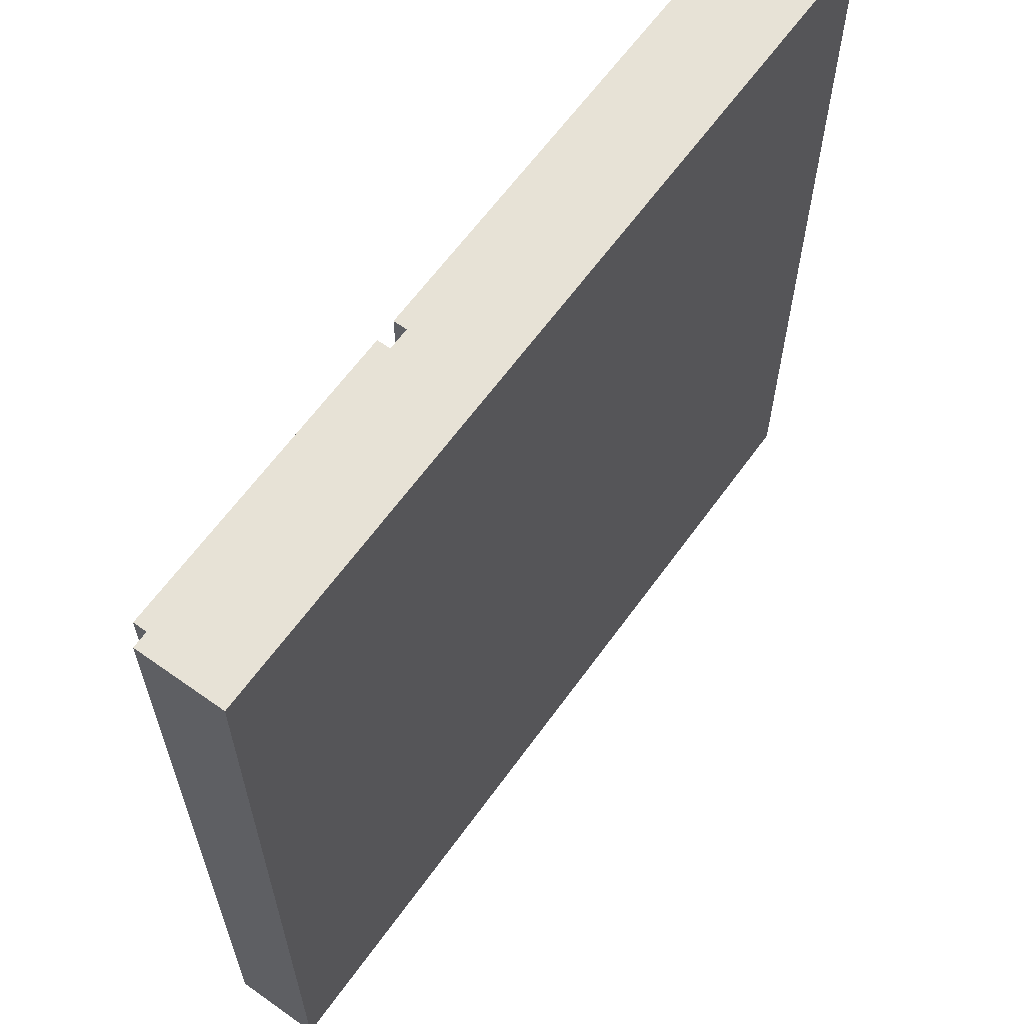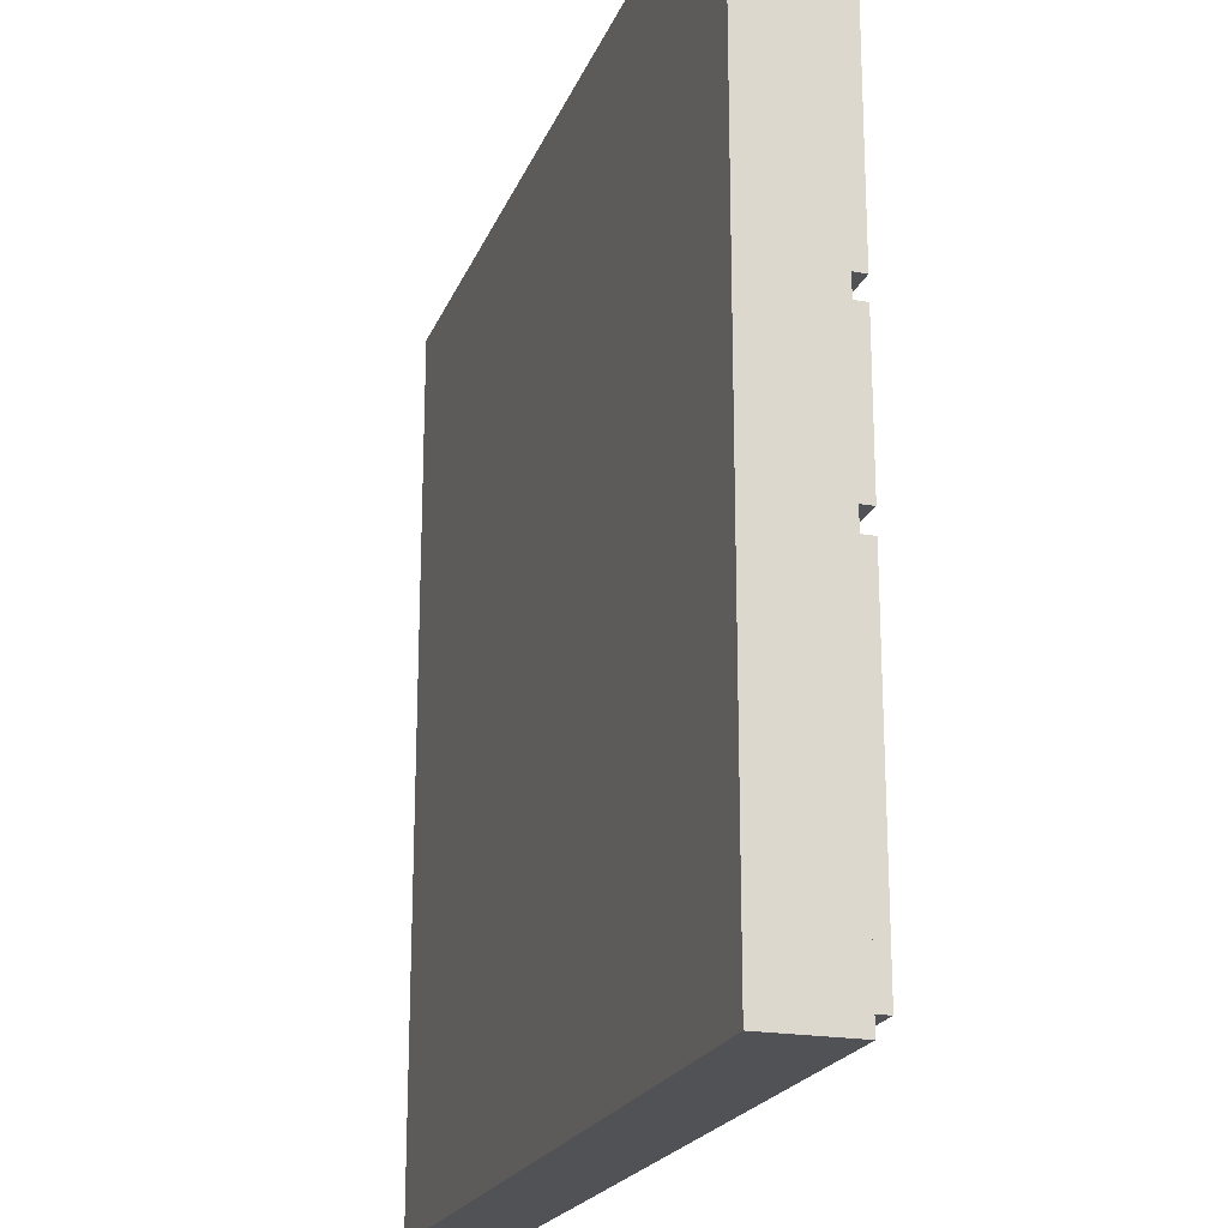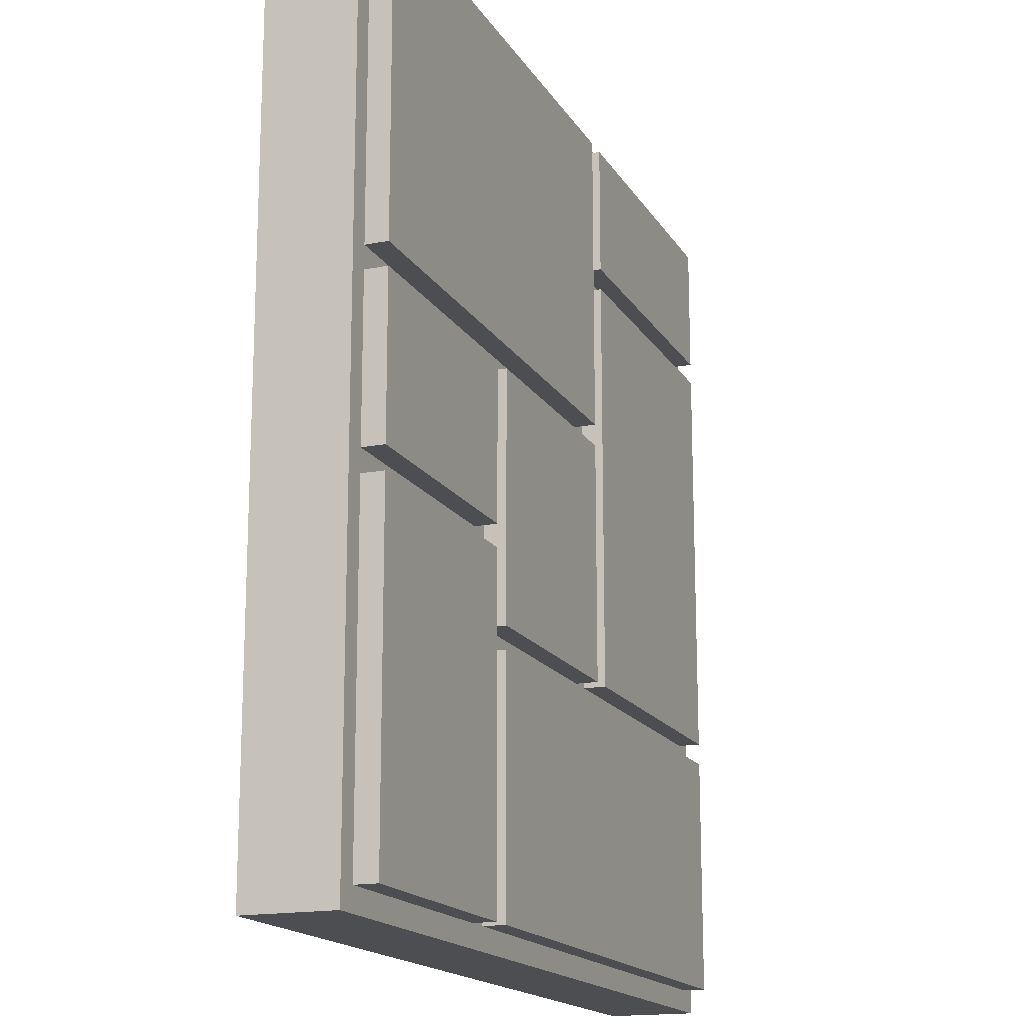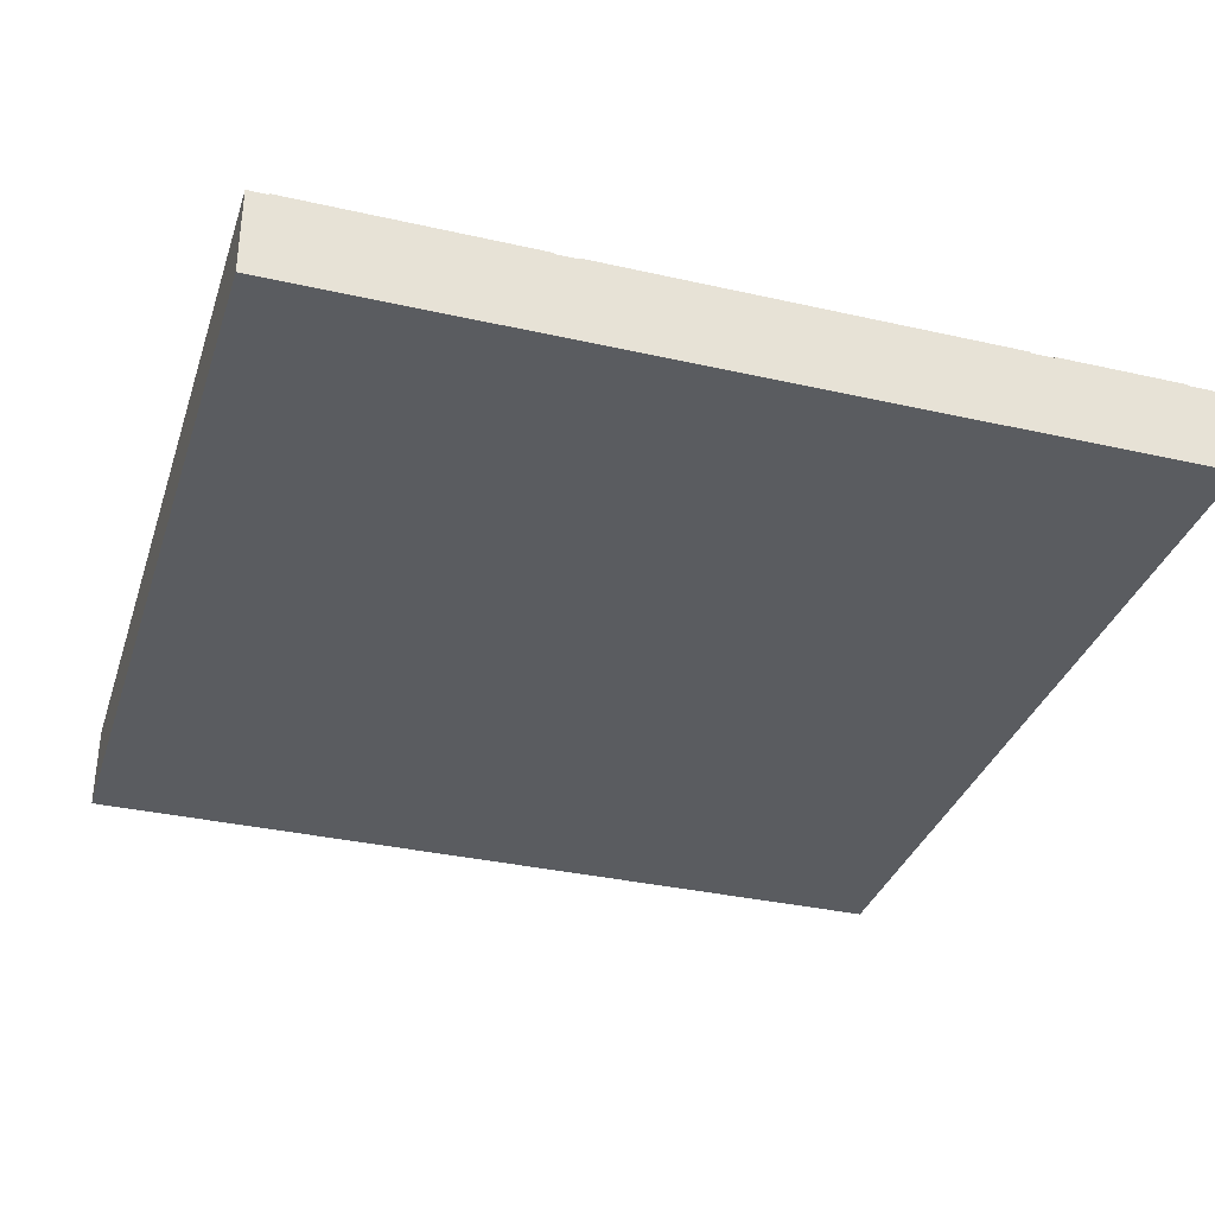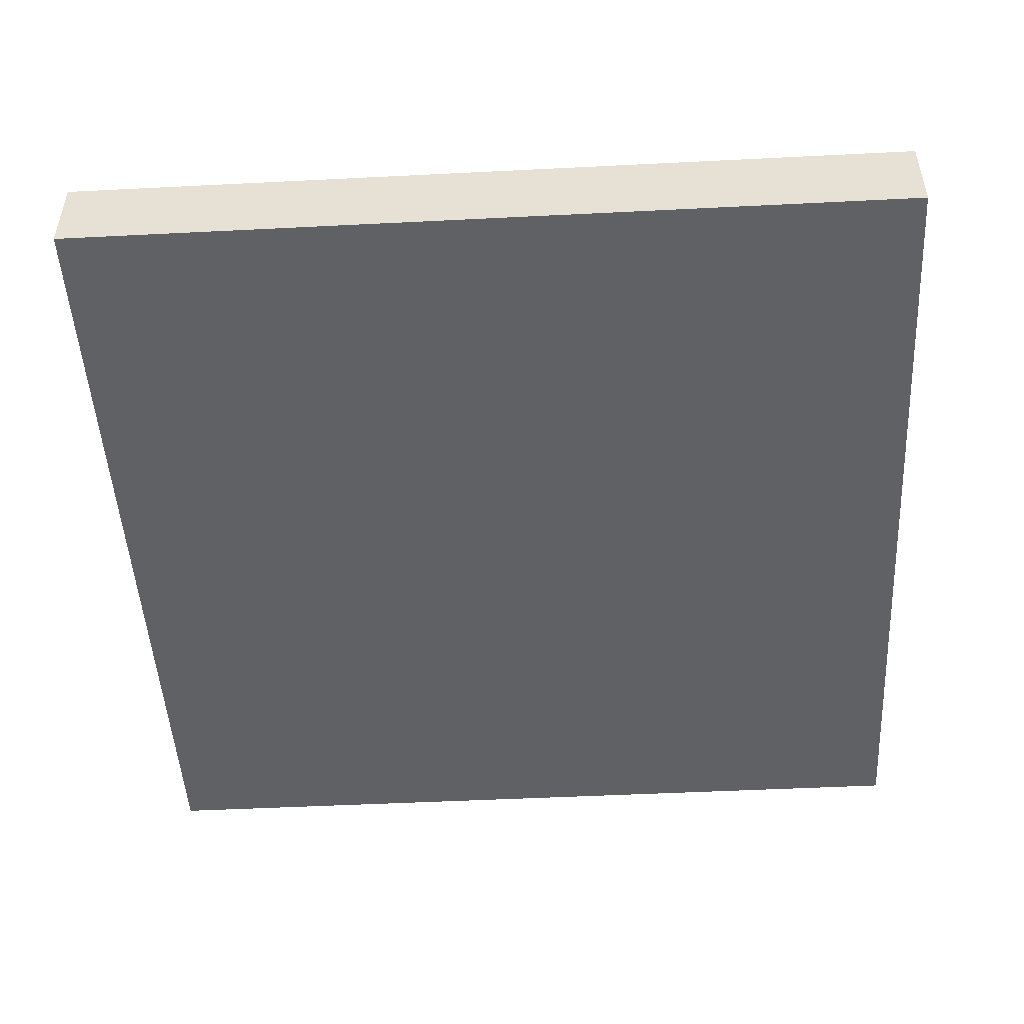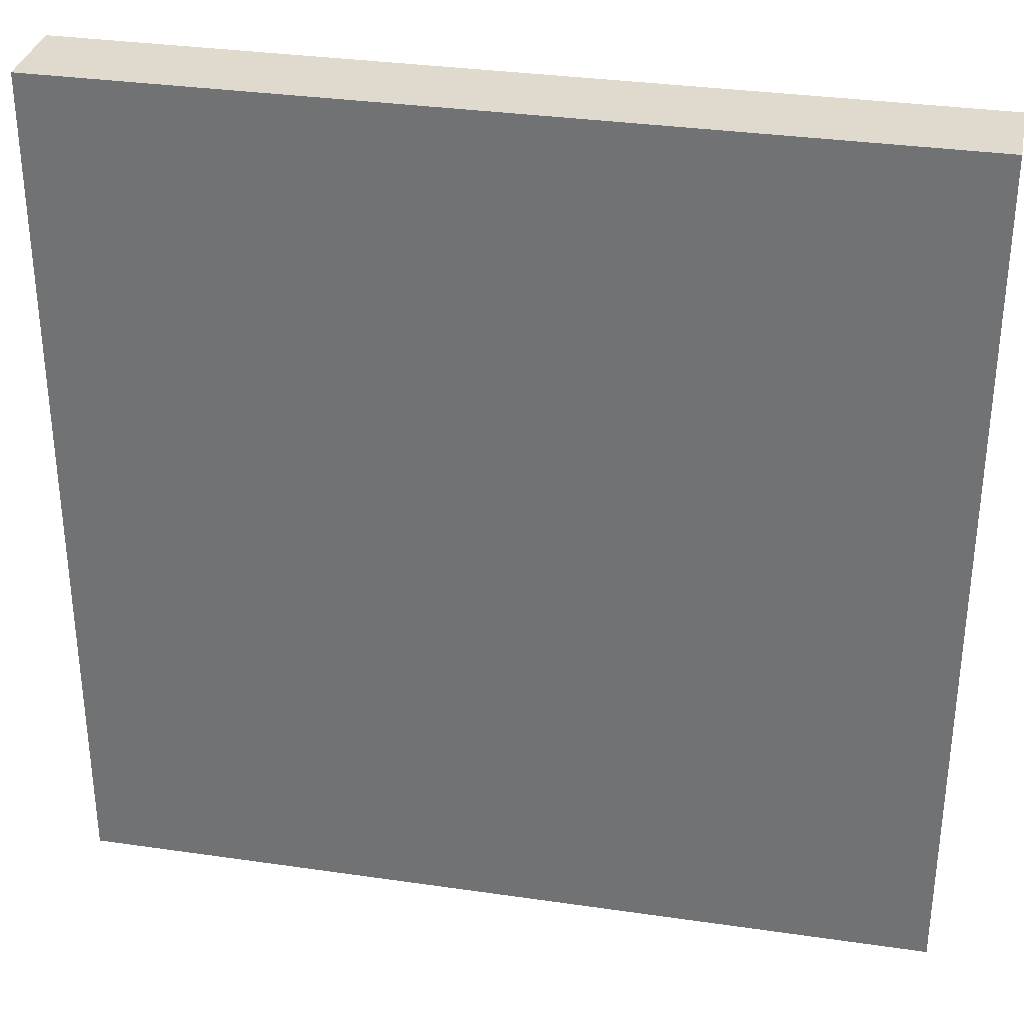
<metadata>
{"format":"obj","ext":"obj","renderer":"f3d","projection":"perspective","resolution":1024,"background":"white","views":[{"elev":63.0,"azim":-54.3,"up":"+Z"},{"elev":-20.7,"azim":72.5,"up":"+Z"},{"elev":-16.7,"azim":111.4,"up":"+Z"},{"elev":-34.1,"azim":-107.1,"up":"+Y"},{"elev":-48.9,"azim":-86.8,"up":"+Y"},{"elev":32.7,"azim":11.4,"up":"+Z"}]}
</metadata>
<code>
o Tile_Road_2
v 0.1 0.1 9.6
v 0.1 0.1 5.6
v 0.1 0.5 9.6
v 0.1 0.5 5.6
v 0.2 0.5 9.5
v 0.2 0.5 8.9
v 0.2 0.5 8.8
v 0.2 0.5 6.9
v 0.2 0.5 6.8
v 0.2 0.5 5.7
v 0.2 0.6 9.5
v 0.2 0.6 8.9
v 0.2 0.6 8.8
v 0.2 0.6 6.9
v 0.2 0.6 6.8
v 0.2 0.6 5.7
v 1.7 0.5 9.5
v 1.7 0.5 8.1
v 1.7 0.5 8
v 1.7 0.5 6.9
v 1.7 0.6 9.5
v 1.7 0.6 8.1
v 1.7 0.6 8
v 1.7 0.6 6.9
v 2.9 0.5 8
v 2.9 0.5 7.3
v 2.9 0.5 7.2
v 2.9 0.5 5.7
v 2.9 0.6 8
v 2.9 0.6 7.3
v 2.9 0.6 7.2
v 2.9 0.6 5.7
v 1.6 0.5 9.5
v 1.6 0.5 8.9
v 1.6 0.5 8.8
v 1.6 0.5 6.9
v 1.6 0.6 9.5
v 1.6 0.6 8.9
v 1.6 0.6 8.8
v 1.6 0.6 6.9
v 2.8 0.5 8
v 2.8 0.5 6.9
v 2.8 0.5 6.8
v 2.8 0.5 5.7
v 2.8 0.6 8
v 2.8 0.6 6.9
v 2.8 0.6 6.8
v 2.8 0.6 5.7
v 4 0.5 9.5
v 4 0.5 8.1
v 4 0.5 8
v 4 0.5 7.3
v 4 0.5 7.2
v 4 0.5 5.7
v 4 0.6 9.5
v 4 0.6 8.1
v 4 0.6 8
v 4 0.6 7.3
v 4 0.6 7.2
v 4 0.6 5.7
v 4.1 0.1 9.6
v 4.1 0.1 5.6
v 4.1 0.5 9.6
v 4.1 0.5 5.6
v 0.1 0.1 9.6
v 0.1 0.5 9.6
v 4.1 0.1 9.6
v 4.1 0.5 9.6
v 0.2 0.5 9.5
v 0.2 0.6 9.5
v 1.6 0.5 9.5
v 1.6 0.6 9.5
v 1.7 0.5 9.5
v 1.7 0.6 9.5
v 4 0.5 9.5
v 4 0.6 9.5
v 0.2 0.5 8.8
v 0.2 0.6 8.8
v 1.6 0.5 8.8
v 1.6 0.6 8.8
v 1.7 0.5 8
v 1.7 0.6 8
v 2.8 0.5 8
v 2.8 0.6 8
v 2.9 0.5 8
v 2.9 0.6 8
v 4 0.5 8
v 4 0.6 8
v 2.9 0.5 7.2
v 2.9 0.6 7.2
v 4 0.5 7.2
v 4 0.6 7.2
v 0.2 0.5 6.8
v 0.2 0.6 6.8
v 2.8 0.5 6.8
v 2.8 0.6 6.8
v 0.2 0.5 8.9
v 0.2 0.6 8.9
v 1.6 0.5 8.9
v 1.6 0.6 8.9
v 1.7 0.5 8.1
v 1.7 0.6 8.1
v 4 0.5 8.1
v 4 0.6 8.1
v 2.9 0.5 7.3
v 2.9 0.6 7.3
v 4 0.5 7.3
v 4 0.6 7.3
v 0.2 0.5 6.9
v 0.2 0.6 6.9
v 1.6 0.5 6.9
v 1.6 0.6 6.9
v 1.7 0.5 6.9
v 1.7 0.6 6.9
v 2.8 0.5 6.9
v 2.8 0.6 6.9
v 0.2 0.5 5.7
v 0.2 0.6 5.7
v 2.8 0.5 5.7
v 2.8 0.6 5.7
v 2.9 0.5 5.7
v 2.9 0.6 5.7
v 4 0.5 5.7
v 4 0.6 5.7
v 0.1 0.1 5.6
v 0.1 0.5 5.6
v 4.1 0.1 5.6
v 4.1 0.5 5.6
v 0.1 0.1 9.6
v 4.1 0.1 9.6
v 0.2 0.1 9.5
v 4 0.1 9.5
v 0.2 0.1 5.7
v 4 0.1 5.7
v 0.1 0.1 5.6
v 4.1 0.1 5.6
v 0.1 0.5 9.6
v 4.1 0.5 9.6
v 0.2 0.5 9.5
v 1.6 0.5 9.5
v 1.7 0.5 9.5
v 4 0.5 9.5
v 0.2 0.5 8.9
v 1.6 0.5 8.9
v 0.2 0.5 8.8
v 1.6 0.5 8.8
v 1.7 0.5 8.1
v 4 0.5 8.1
v 1.7 0.5 8
v 2.8 0.5 8
v 2.9 0.5 8
v 4 0.5 8
v 2.9 0.5 7.3
v 4 0.5 7.3
v 2.9 0.5 7.2
v 4 0.5 7.2
v 0.2 0.5 6.9
v 1.6 0.5 6.9
v 1.7 0.5 6.9
v 2.8 0.5 6.9
v 0.2 0.5 6.8
v 2.8 0.5 6.8
v 0.2 0.5 5.7
v 2.8 0.5 5.7
v 2.9 0.5 5.7
v 4 0.5 5.7
v 0.1 0.5 5.6
v 4.1 0.5 5.6
v 0.2 0.6 9.5
v 1.6 0.6 9.5
v 1.7 0.6 9.5
v 4 0.6 9.5
v 0.2 0.6 8.9
v 1.6 0.6 8.9
v 0.2 0.6 8.8
v 1.6 0.6 8.8
v 1.7 0.6 8.1
v 4 0.6 8.1
v 1.7 0.6 8
v 2.8 0.6 8
v 2.9 0.6 8
v 4 0.6 8
v 2.9 0.6 7.3
v 4 0.6 7.3
v 2.9 0.6 7.2
v 4 0.6 7.2
v 0.2 0.6 6.9
v 1.6 0.6 6.9
v 1.7 0.6 6.9
v 2.8 0.6 6.9
v 0.2 0.6 6.8
v 2.8 0.6 6.8
v 0.2 0.6 5.7
v 2.8 0.6 5.7
v 2.9 0.6 5.7
v 4 0.6 5.7
f 3 2 1
f 4 2 3
f 11 6 5
f 12 6 11
f 13 8 7
f 14 8 13
f 15 10 9
f 16 10 15
f 21 18 17
f 22 18 21
f 23 20 19
f 24 20 23
f 29 26 25
f 30 26 29
f 31 28 27
f 32 28 31
f 33 34 37
f 37 34 38
f 35 36 39
f 39 36 40
f 41 42 45
f 45 42 46
f 43 44 47
f 47 44 48
f 49 50 55
f 55 50 56
f 51 52 57
f 57 52 58
f 53 54 59
f 59 54 60
f 61 62 63
f 63 62 64
f 67 66 65
f 68 66 67
f 71 70 69
f 72 70 71
f 75 74 73
f 76 74 75
f 79 78 77
f 80 78 79
f 83 82 81
f 84 82 83
f 87 86 85
f 88 86 87
f 91 90 89
f 92 90 91
f 95 94 93
f 96 94 95
f 97 98 99
f 99 98 100
f 101 102 103
f 103 102 104
f 105 106 107
f 107 106 108
f 109 110 111
f 111 110 112
f 113 114 115
f 115 114 116
f 117 118 119
f 119 118 120
f 121 122 123
f 123 122 124
f 125 126 127
f 127 126 128
f 131 130 129
f 132 130 131
f 133 131 129
f 133 132 131
f 134 130 132
f 134 132 133
f 135 133 129
f 135 134 133
f 136 130 134
f 136 134 135
f 137 138 139
f 139 138 140
f 140 138 141
f 141 138 142
f 137 139 143
f 140 141 144
f 137 143 145
f 143 144 145
f 144 141 146
f 145 144 146
f 146 141 147
f 142 138 148
f 146 147 149
f 147 148 149
f 149 148 150
f 150 148 151
f 148 138 152
f 151 148 152
f 150 151 153
f 152 138 154
f 150 153 155
f 153 154 155
f 154 138 156
f 155 154 156
f 137 145 157
f 146 149 158
f 158 149 159
f 150 155 160
f 158 159 161
f 159 160 161
f 137 157 161
f 157 158 161
f 160 155 162
f 161 160 162
f 137 161 163
f 162 155 164
f 164 155 165
f 156 138 166
f 137 163 167
f 165 166 167
f 164 165 167
f 163 164 167
f 166 138 168
f 167 166 168
f 169 170 173
f 173 170 174
f 171 172 177
f 177 172 178
f 181 182 183
f 183 182 184
f 175 176 187
f 187 176 188
f 179 180 189
f 189 180 190
f 191 192 193
f 193 192 194
f 185 186 195
f 195 186 196

</code>
